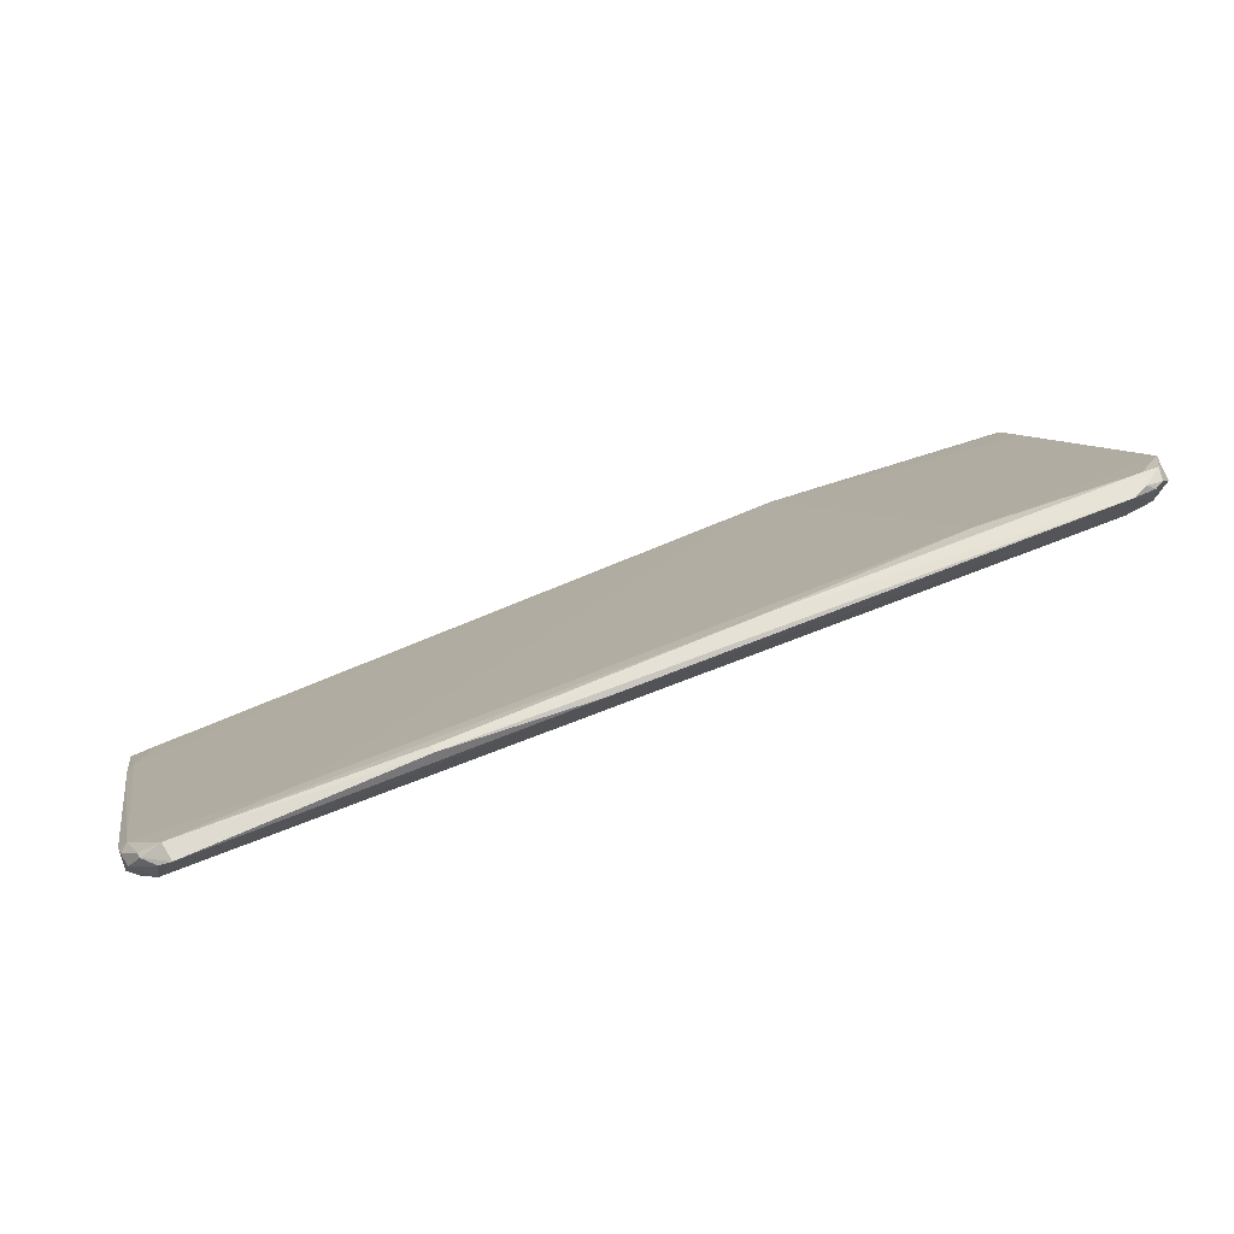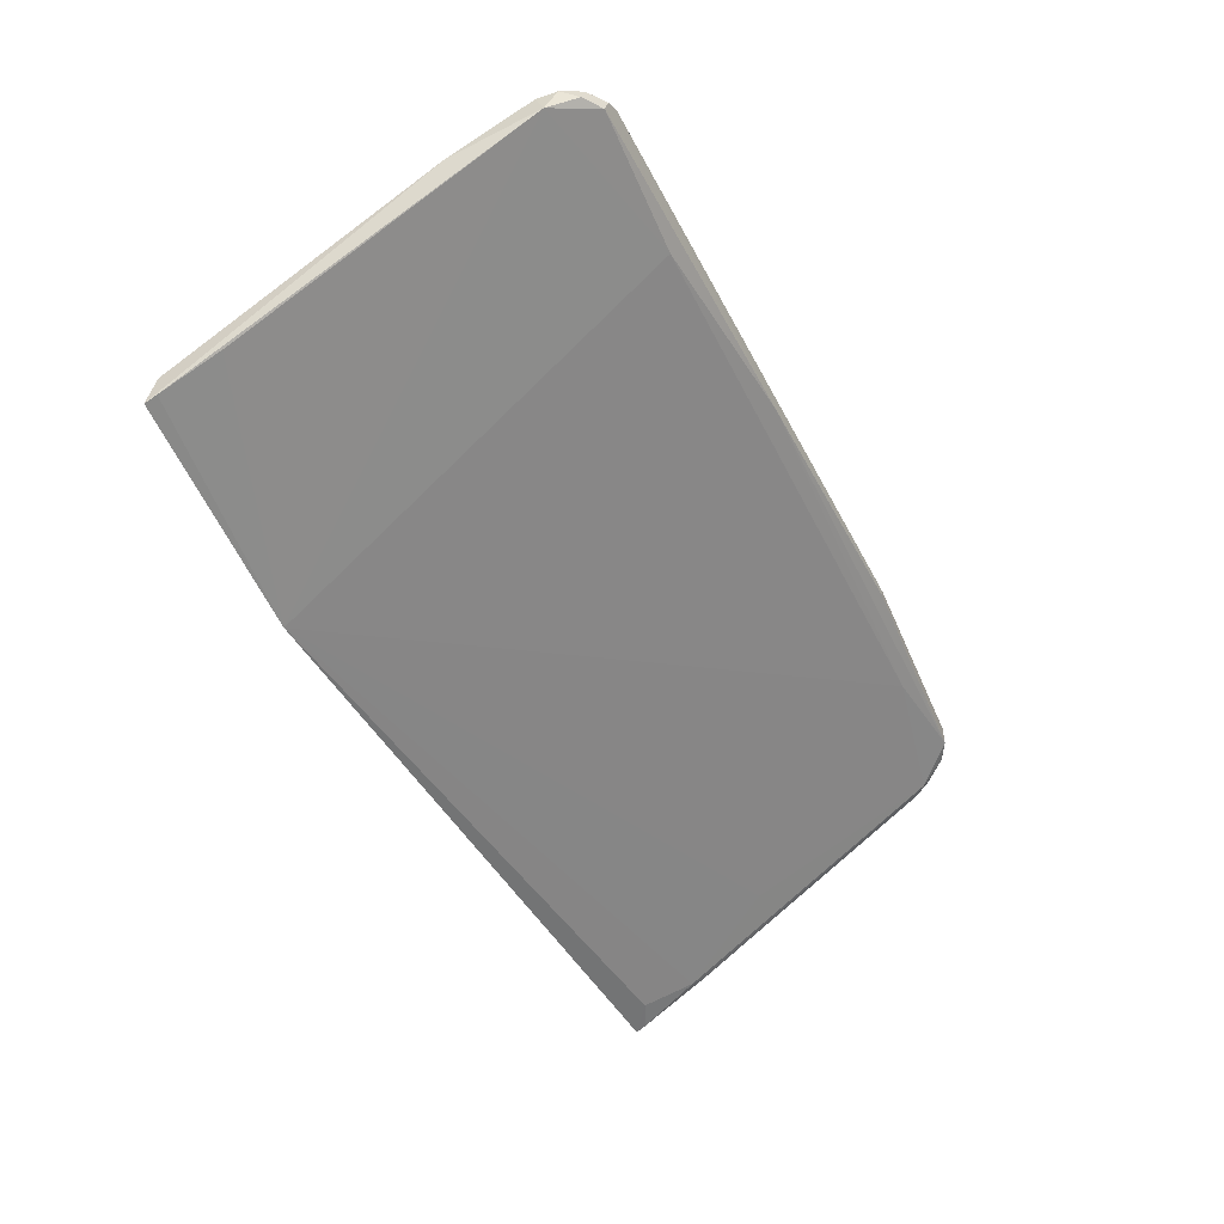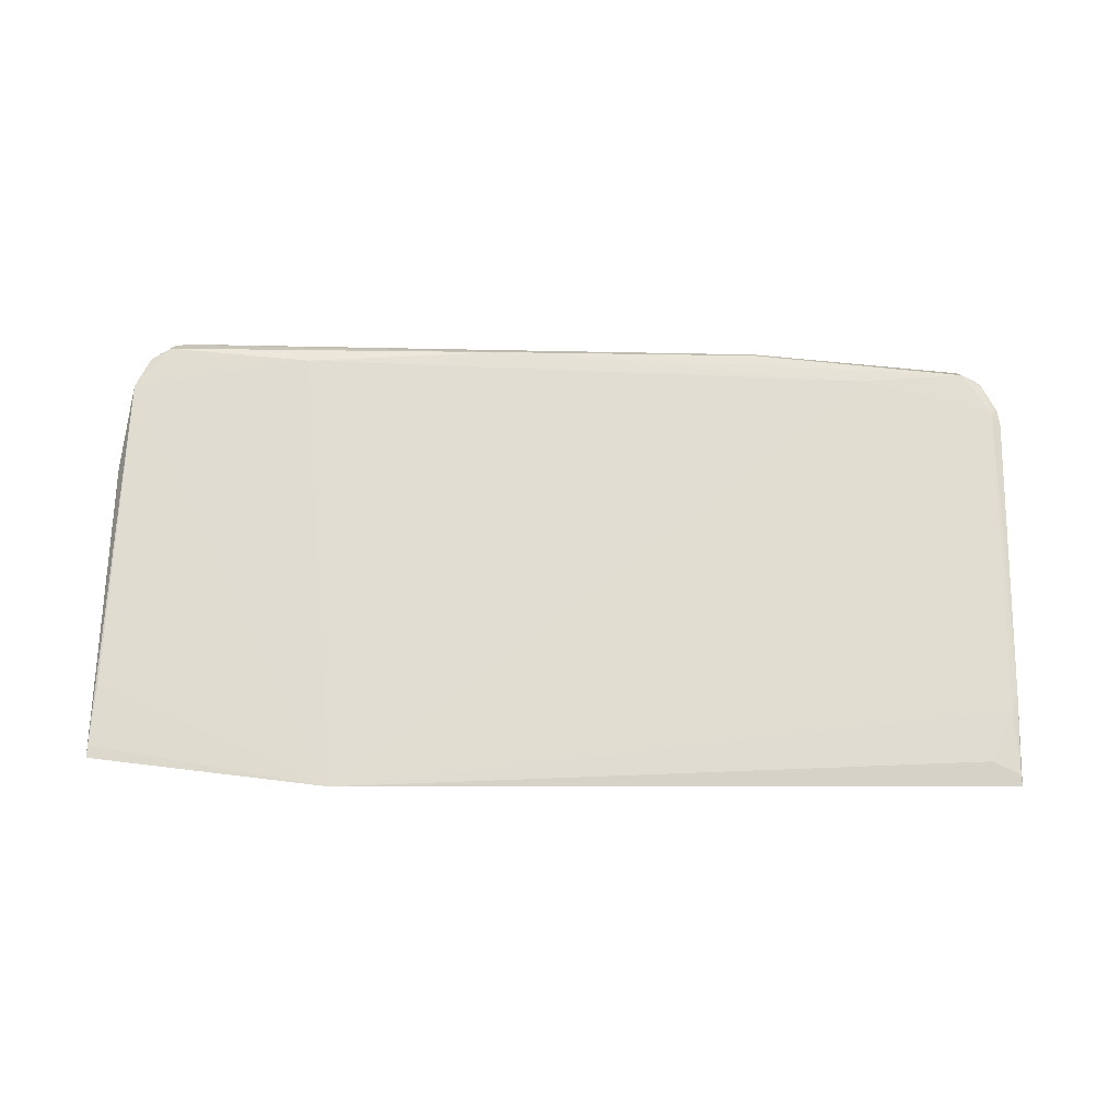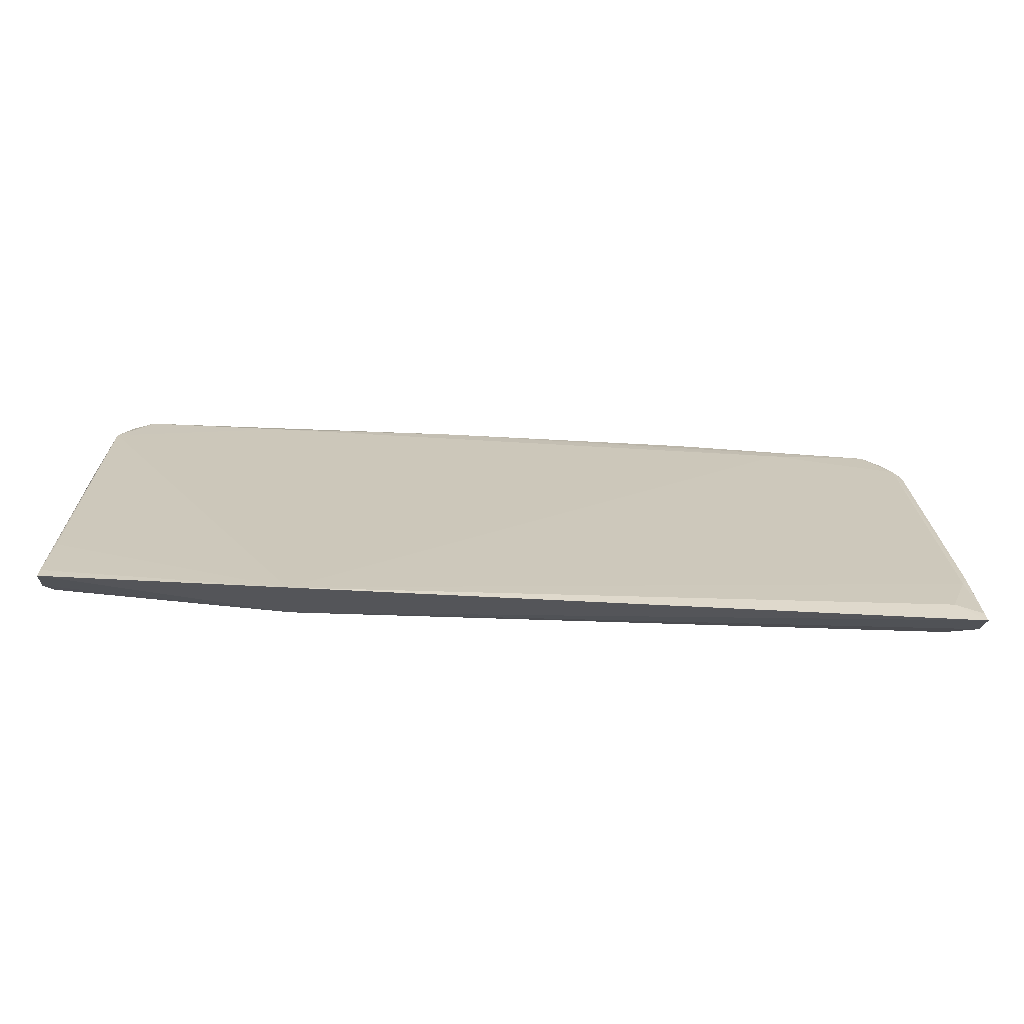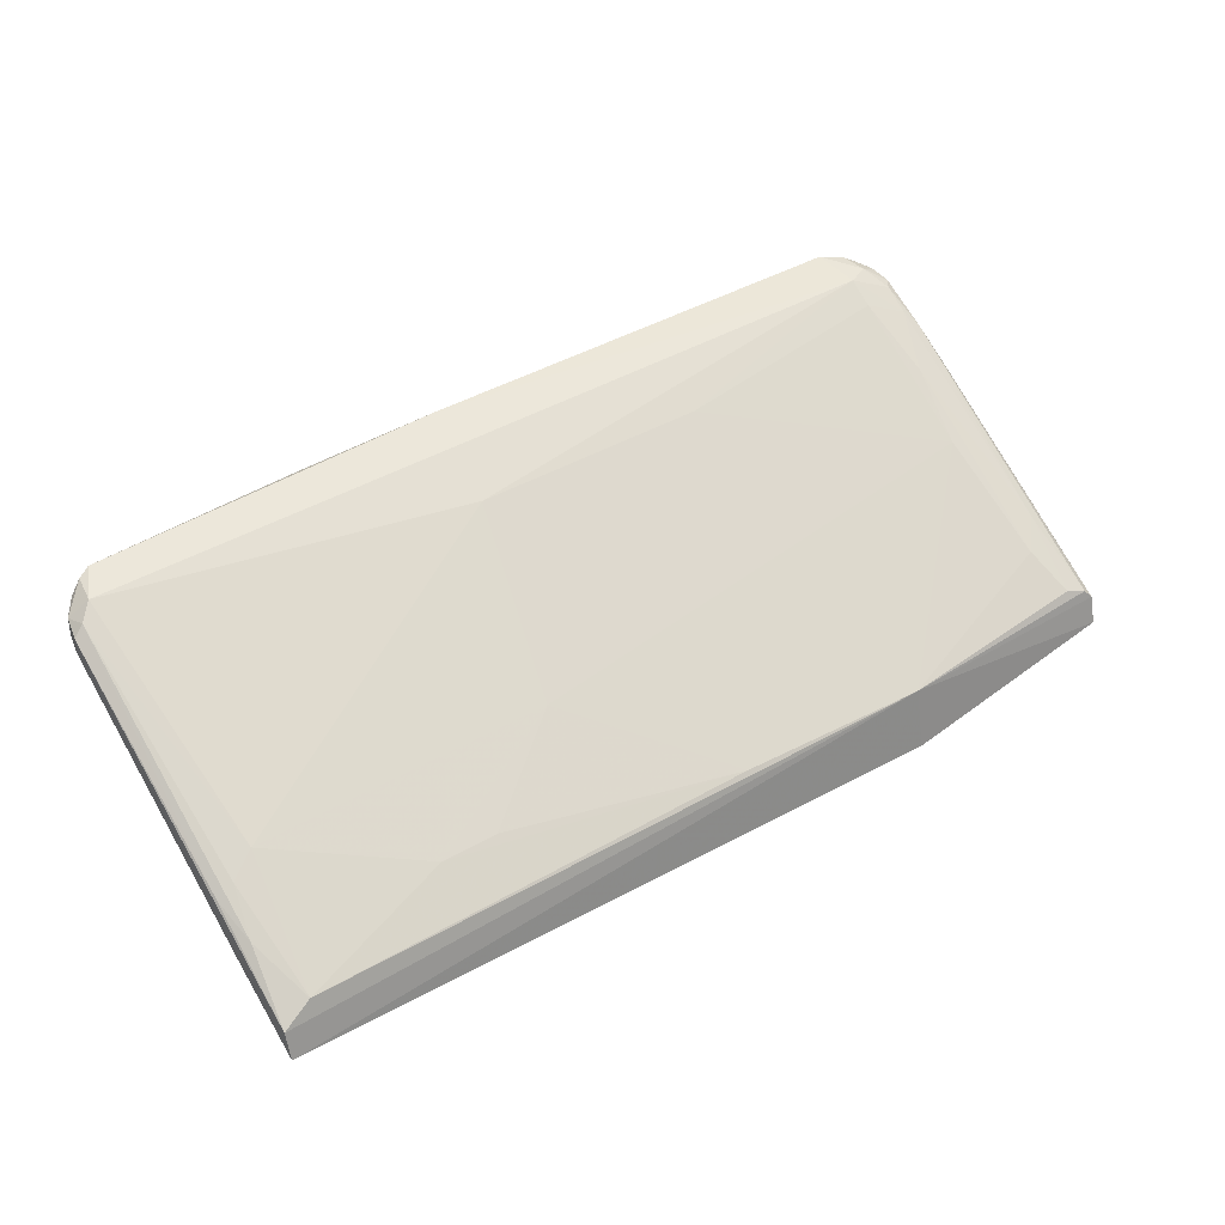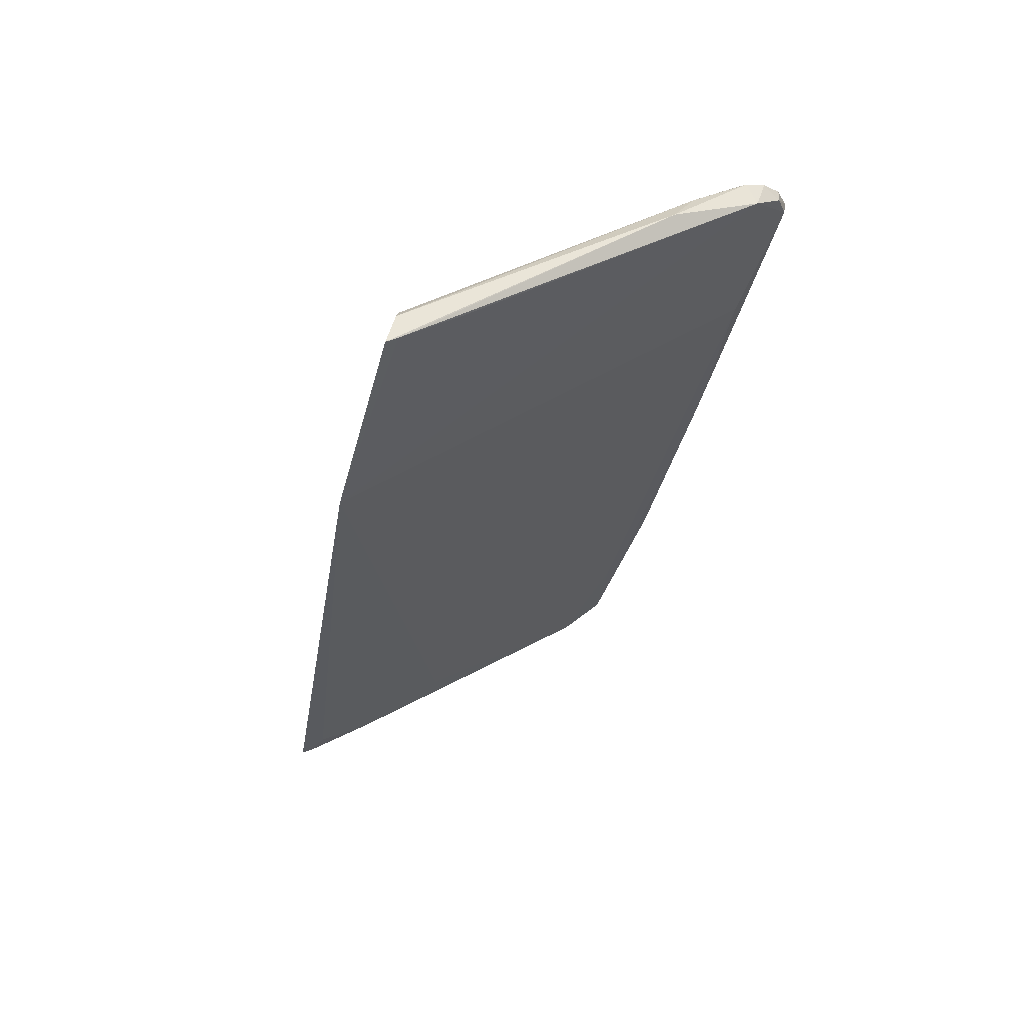
<metadata>
{"format":"obj","ext":"obj","renderer":"f3d","projection":"perspective","resolution":1024,"background":"white","views":[{"elev":67.9,"azim":158.3,"up":"+Z"},{"elev":-47.1,"azim":-63.6,"up":"+Y"},{"elev":-79.8,"azim":-1.0,"up":"+Y"},{"elev":-37.3,"azim":-3.4,"up":"+Z"},{"elev":42.3,"azim":145.3,"up":"+Y"},{"elev":-30.2,"azim":-99.2,"up":"+Y"}]}
</metadata>
<code>
v 0.07062 0.0649 0.08858
v 0.07748 0.05754 0.08019
v 0.07189 0.0312 0.02663
v -0.07706 0.02352 0.02644
v -0.06944 0.06199 0.09075
v 0.07223 0.02504 0.02796
v 0.07574 0.06243 0.08031
v 0.07117 0.06182 0.08846
v -0.0674 0.06199 0.07878
v 0.07694 0.02369 0.0241
v -0.03685 0.01991 0.0233
v 0.0767 0.06163 0.08346
v 0.03431 0.06436 0.0913
v 0.07598 0.05799 0.08219
v -0.07195 0.03131 0.02892
v -0.0751 0.06193 0.0828
v 0.01302 0.06 0.07385
v -0.0675 0.0645 0.0833
v 0.07748 0.06079 0.07976
v -0.07634 0.02979 0.03734
v -0.03682 0.0304 0.02567
v -0.04494 0.06038 0.08918
v 0.07264 0.06433 0.08746
v 0.07469 0.06137 0.08641
v 0.07705 0.03117 0.03753
v 0.0759 0.02964 0.03555
v -0.07706 0.02825 0.02785
v -0.07357 0.05958 0.07644
v 0.06956 0.04309 0.04559
v 0.07344 0.0642 0.08262
v -0.02731 0.05975 0.074
v -0.06671 0.06527 0.09131
v 0.07713 0.05922 0.08246
v 0.07684 0.02832 0.02549
v -0.07524 0.05818 0.08434
v -0.07698 0.02451 0.02829
v -0.06745 0.04786 0.05506
v -0.01076 0.06229 0.09109
v 0.05329 0.0606 0.08722
v 0.07452 0.06226 0.0868
v 0.06989 0.03925 0.0516
v 0.07676 0.02442 0.02595
v -0.0756 0.02994 0.0283
v -0.07368 0.06209 0.08097
v 0.07386 0.04085 0.04315
v 0.03674 0.03602 0.0337
v 0.01058 0.06542 0.09095
v -0.07131 0.06449 0.08501
v -0.07227 0.06367 0.08903
v 0.07543 0.03601 0.03607
v -0.07711 0.05253 0.07022
v -0.06954 0.03608 0.03604
v 0.02014 0.04315 0.04556
v -0.06962 0.05481 0.06702
v 0.03432 0.06329 0.09118
v -0.07386 0.03824 0.04089
v -0.07523 0.05742 0.07392
v 0.04621 0.03603 0.03371
v -0.003579 0.03128 0.02659
v -0.06903 0.06415 0.09111
v -0.07285 0.06139 0.08882
v -0.07435 0.06283 0.08602
v -0.0706 0.06459 0.0897
v 0.07673 0.0391 0.04281
f 11 10 6
f 13 8 1
f 19 2 10
f 19 7 12
f 21 10 11
f 21 11 4
f 24 8 14
f 25 10 2
f 25 2 14
f 26 11 6
f 26 25 14
f 27 21 4
f 28 18 9
f 30 17 18
f 30 29 17
f 30 7 29
f 30 1 23
f 30 23 12
f 30 12 7
f 31 18 17
f 31 9 18
f 33 19 12
f 33 2 19
f 33 24 14
f 33 14 2
f 34 19 10
f 34 21 3
f 34 10 21
f 35 20 11
f 35 22 5
f 35 11 22
f 36 4 11
f 36 11 20
f 36 20 35
f 37 9 31
f 38 5 22
f 38 32 5
f 38 13 32
f 39 14 8
f 39 38 22
f 39 8 38
f 39 22 11
f 39 11 14
f 40 23 1
f 40 1 8
f 40 8 24
f 40 12 23
f 40 33 12
f 40 24 33
f 41 26 14
f 41 14 11
f 41 11 26
f 42 26 6
f 42 6 10
f 42 10 25
f 42 25 26
f 43 15 21
f 43 21 27
f 44 18 28
f 45 29 7
f 45 3 29
f 47 30 18
f 47 1 30
f 47 18 32
f 47 32 13
f 47 13 1
f 48 32 18
f 48 44 16
f 48 18 44
f 50 45 7
f 50 34 3
f 50 3 45
f 51 27 4
f 51 36 35
f 51 4 36
f 51 35 16
f 52 37 21
f 52 21 15
f 53 37 31
f 53 21 37
f 53 31 17
f 53 17 29
f 54 28 9
f 54 9 37
f 54 37 52
f 55 38 8
f 55 8 13
f 55 13 38
f 56 15 43
f 56 28 54
f 56 54 52
f 56 52 15
f 57 43 27
f 57 56 43
f 57 28 56
f 57 44 28
f 57 16 44
f 57 51 16
f 57 27 51
f 58 29 3
f 58 53 29
f 58 46 53
f 59 3 21
f 59 53 46
f 59 21 53
f 59 58 3
f 59 46 58
f 60 5 32
f 61 35 5
f 61 60 49
f 61 5 60
f 62 48 16
f 62 61 49
f 62 16 35
f 62 35 61
f 63 32 48
f 63 62 49
f 63 48 62
f 63 60 32
f 63 49 60
f 64 19 34
f 64 34 50
f 64 50 7
f 64 7 19

</code>
